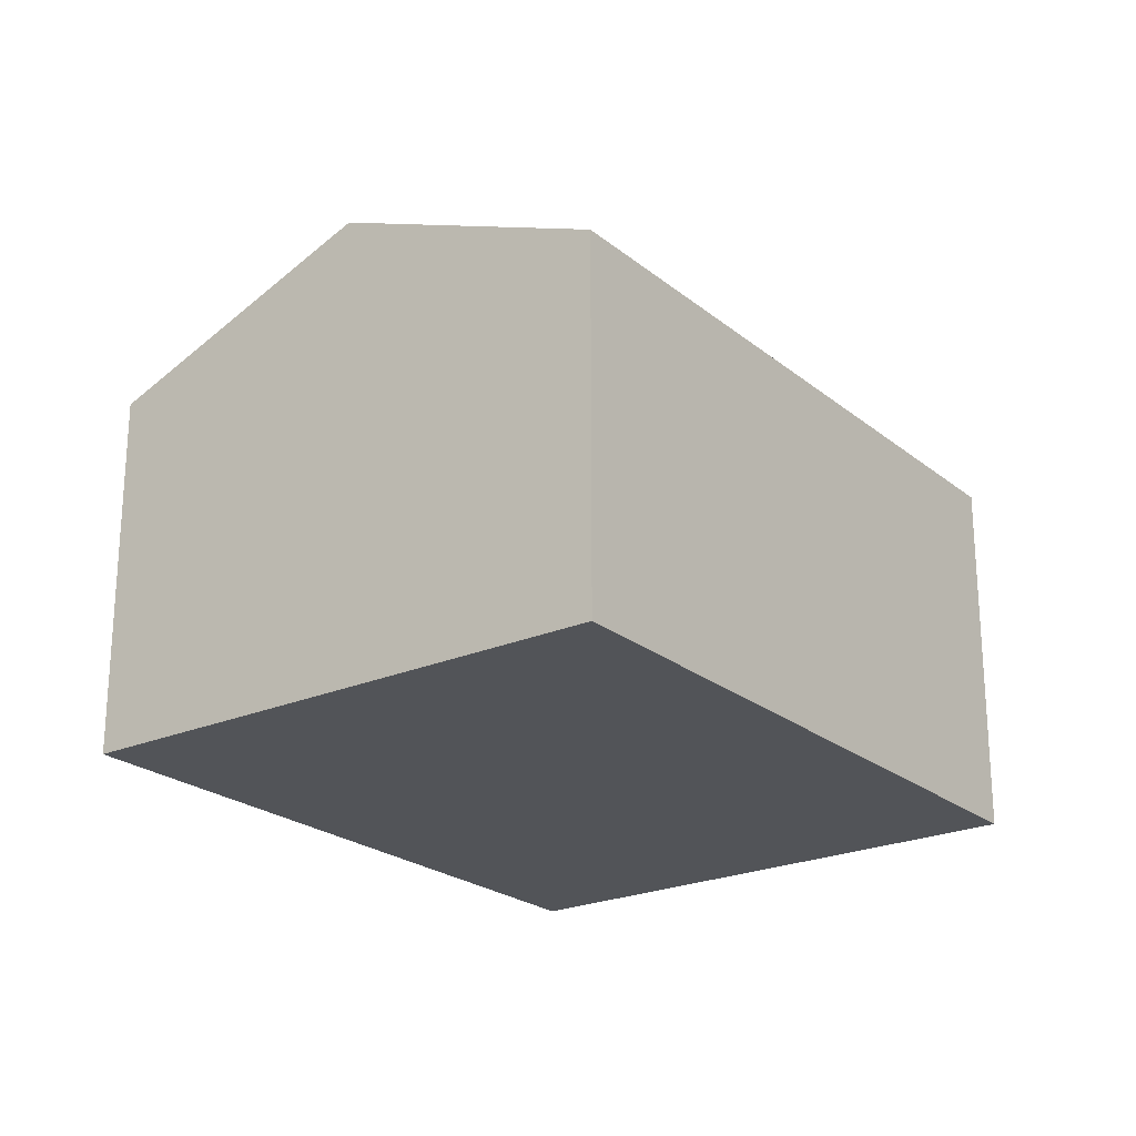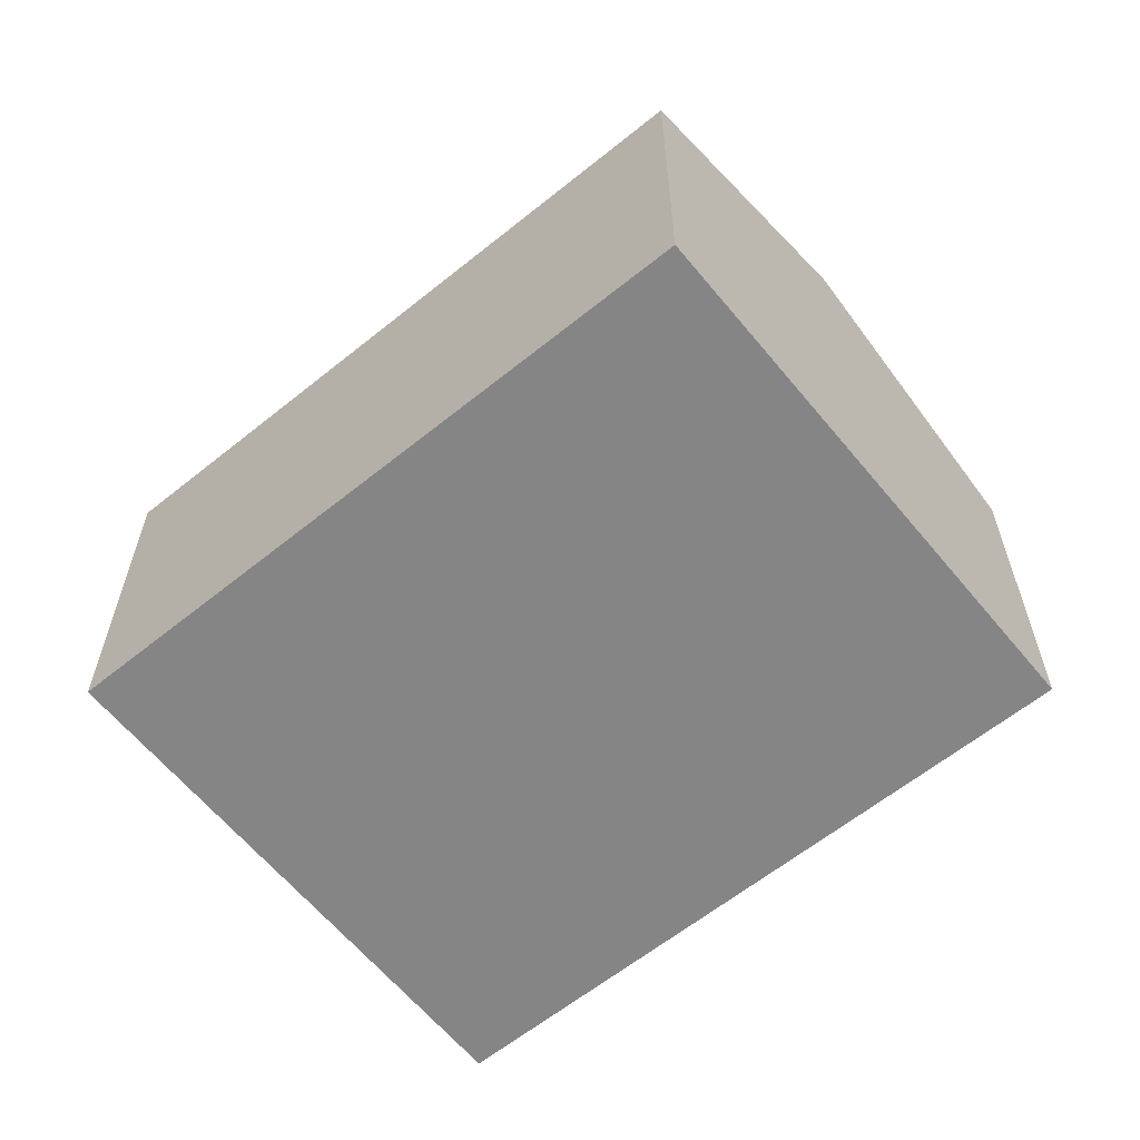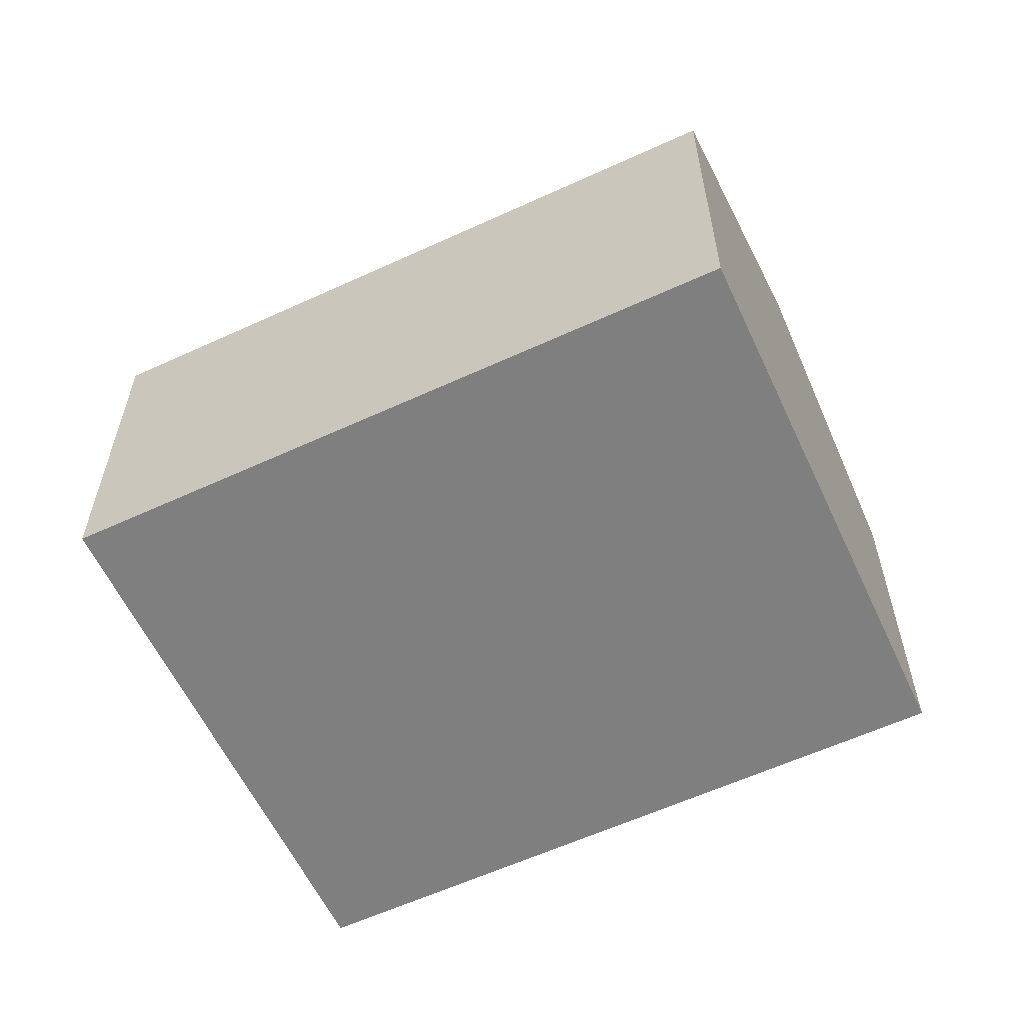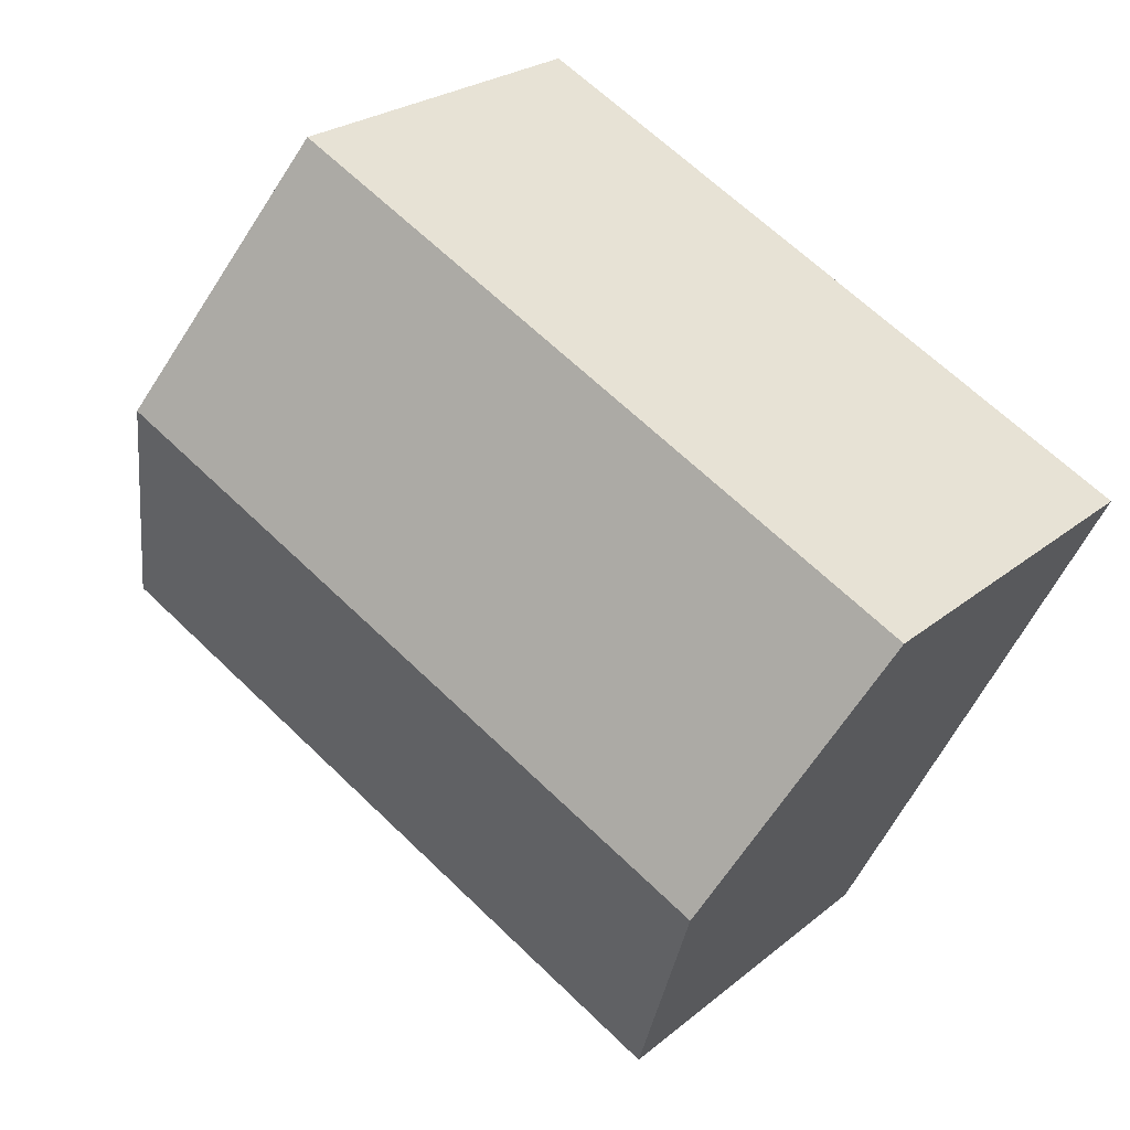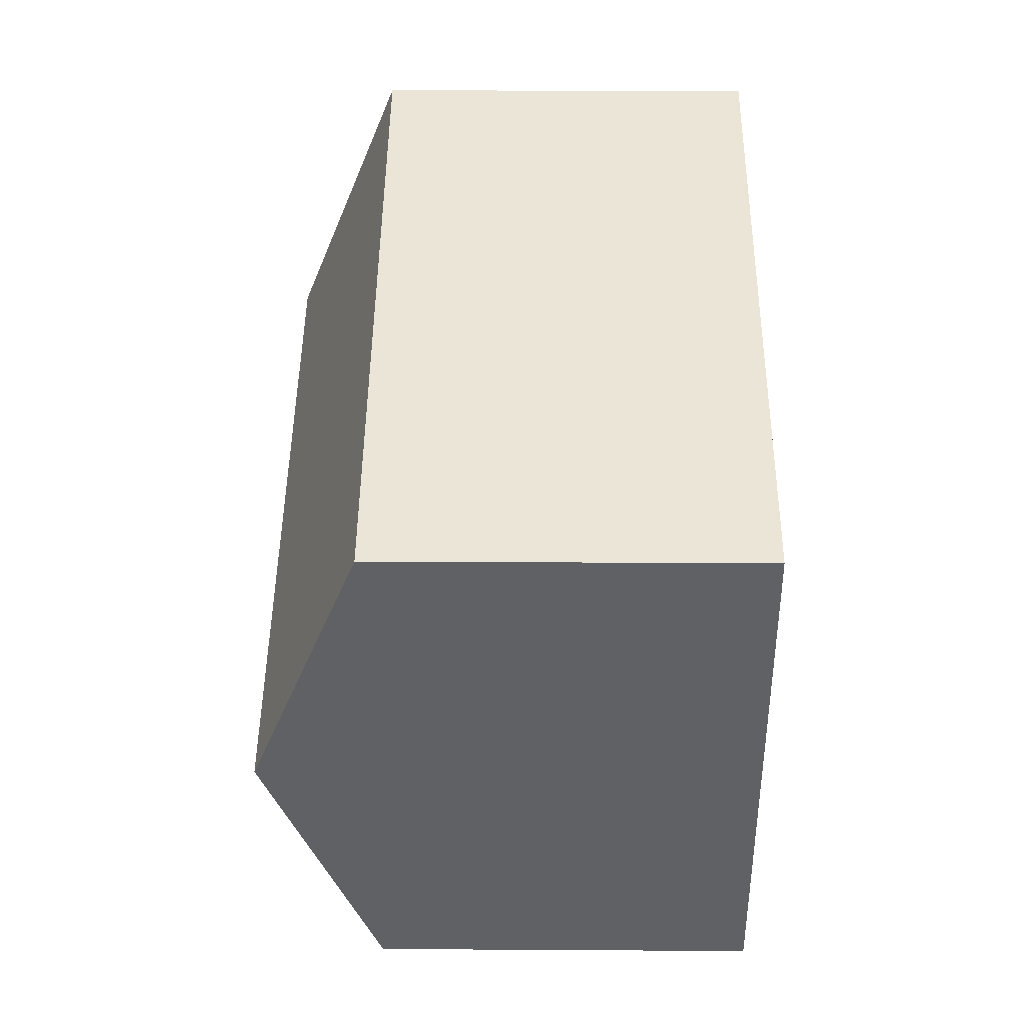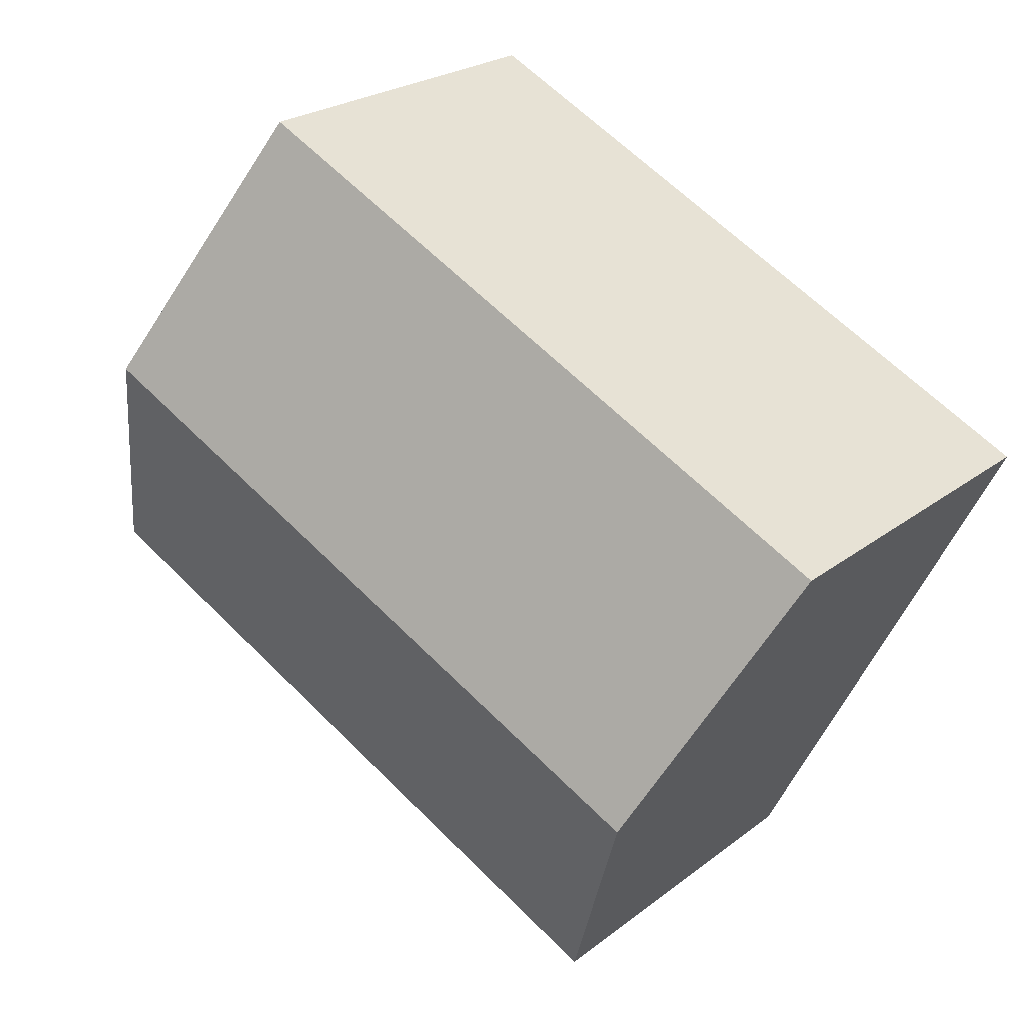
<metadata>
{"format":"obj","ext":"obj","renderer":"f3d","projection":"perspective","resolution":1024,"background":"white","views":[{"elev":-23.1,"azim":100.1,"up":"+Y"},{"elev":-61.7,"azim":-167.3,"up":"+Y"},{"elev":-59.8,"azim":-1.4,"up":"+Y"},{"elev":24.3,"azim":-143.0,"up":"+Z"},{"elev":17.9,"azim":-89.3,"up":"+Z"},{"elev":23.6,"azim":-141.8,"up":"+Z"}]}
</metadata>
<code>
v  6.768 4.292 0.538
v  2.294 3.312 -4.567
v  1.147 4.292 -2.283
v  7.898 3.313 -1.751
v  5.637 3.313 2.829
v  0 3.313 2.029e-16
v  2.294 2.796e-16 -4.567
v  1.147 1.398e-16 -2.283
v  0 0 0
v  5.637 -1.732e-16 2.829
v  6.768 -3.294e-17 0.538
v  7.898 1.072e-16 -1.751
g defaultobject
f 1 2 3
f 2 1 4
f 5 3 6
f 3 5 1
f 7 3 2
f 3 7 6
f 6 7 8
f 6 8 9
f 9 5 6
f 5 9 10
f 10 1 5
f 1 10 4
f 4 10 11
f 4 11 12
f 12 2 4
f 2 12 7
f 8 10 9
f 10 8 7
f 10 7 12
f 10 12 11

</code>
